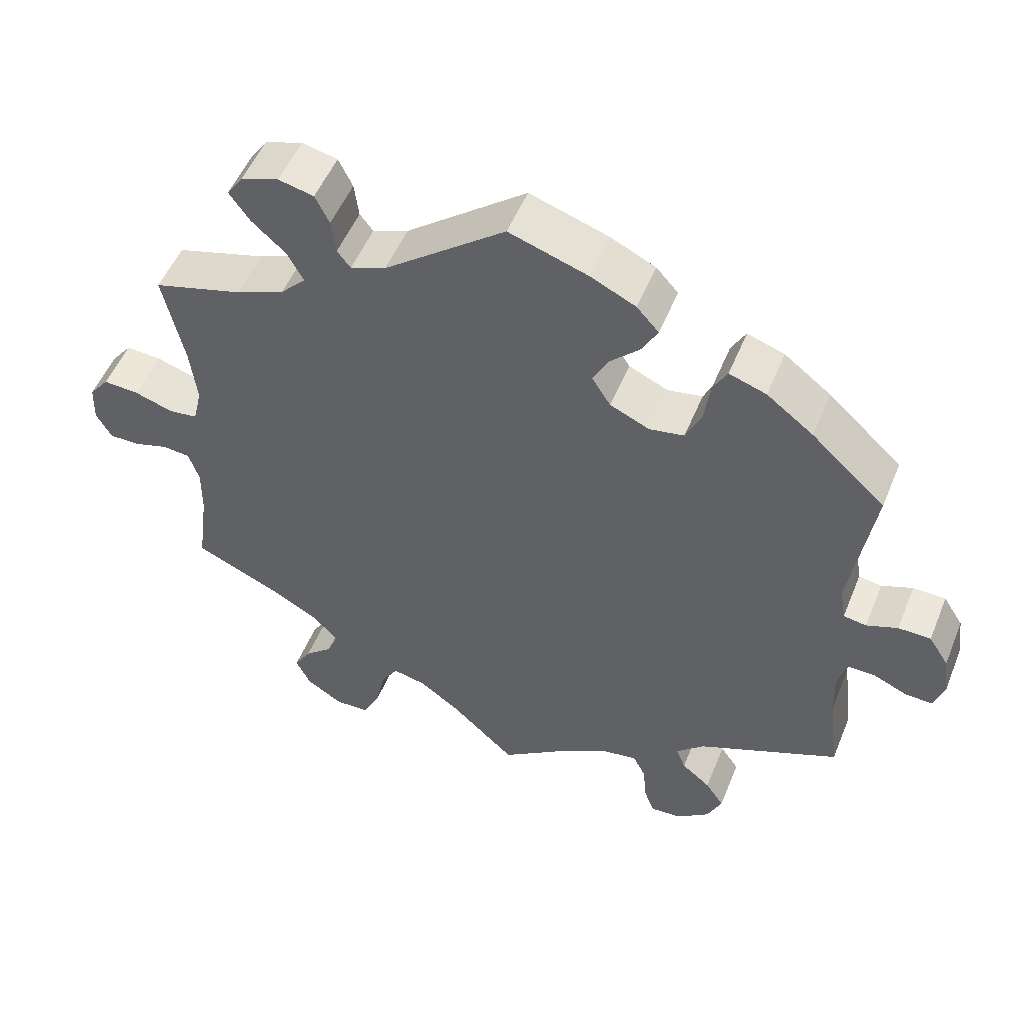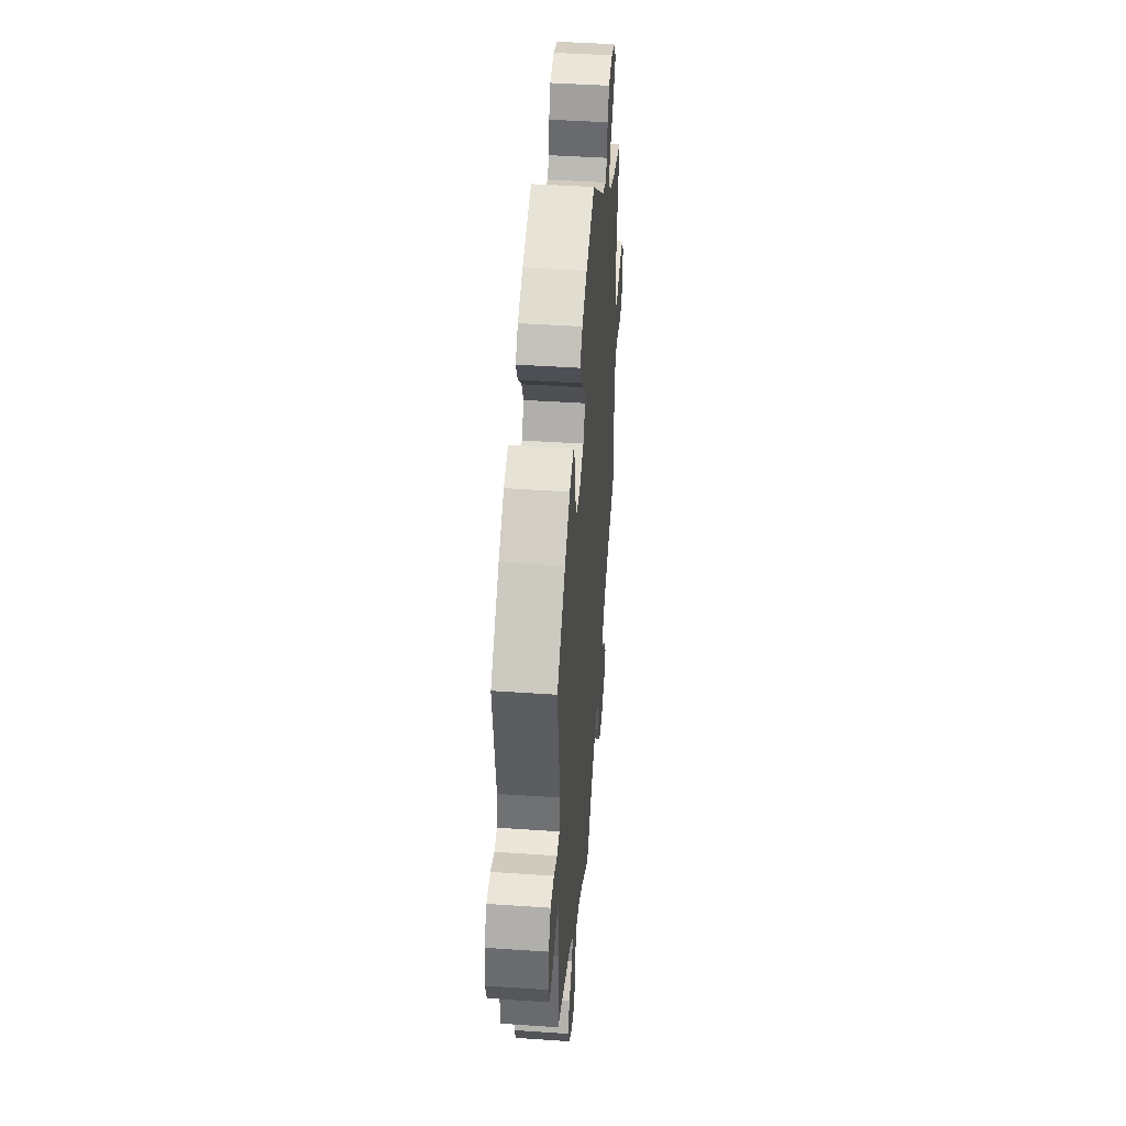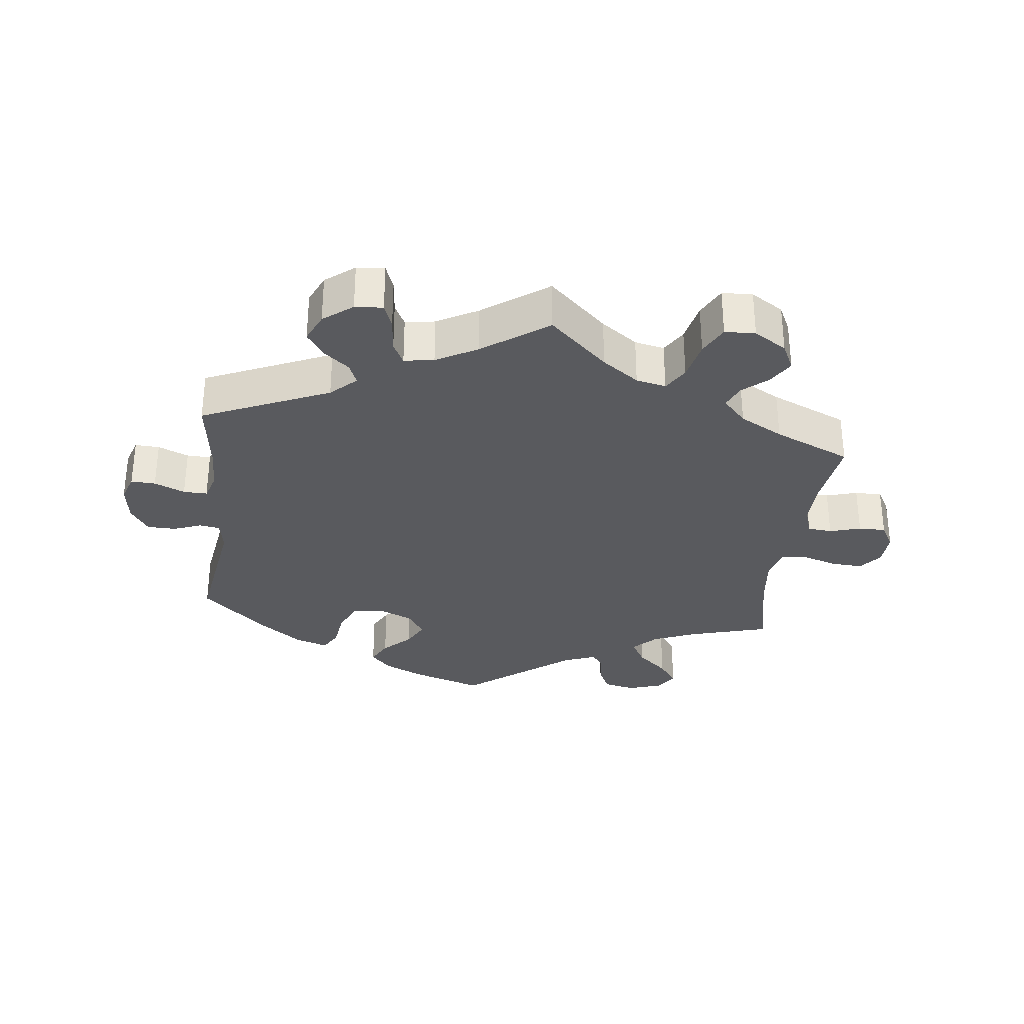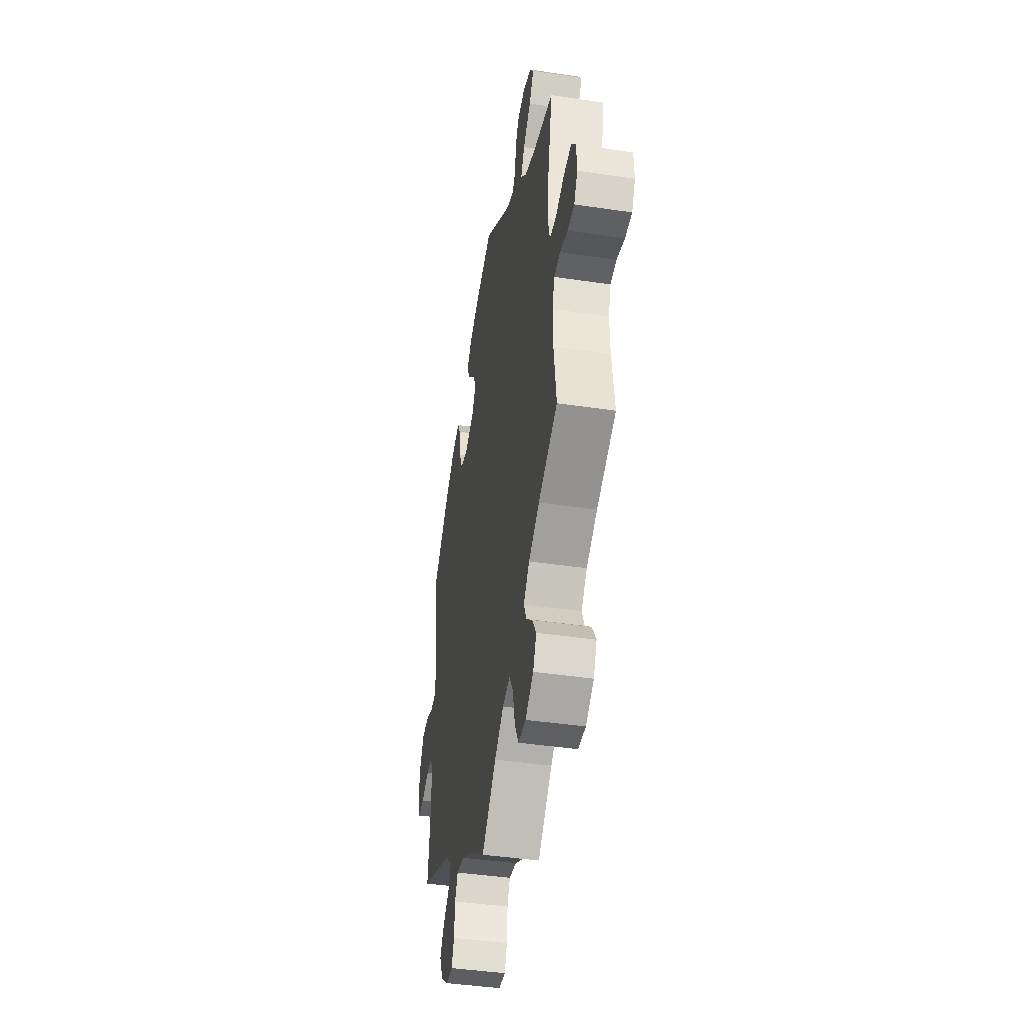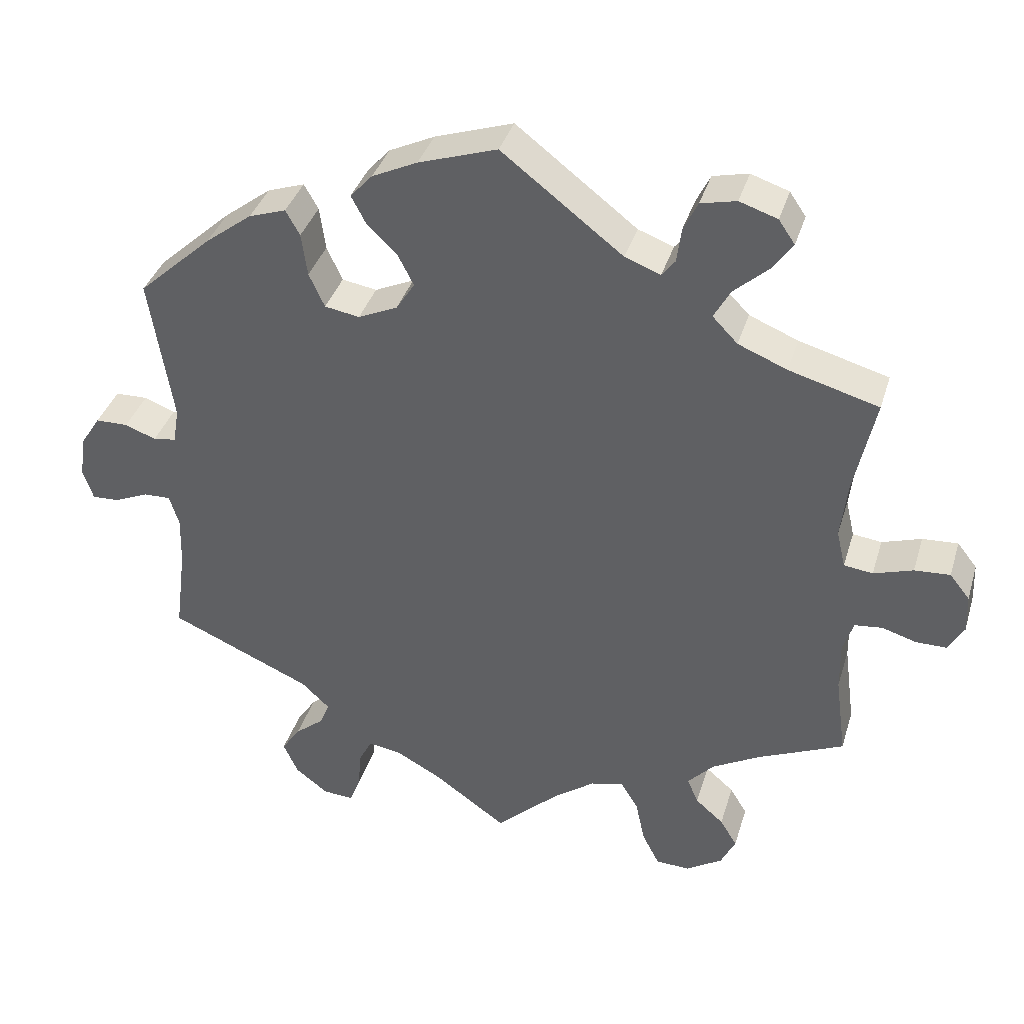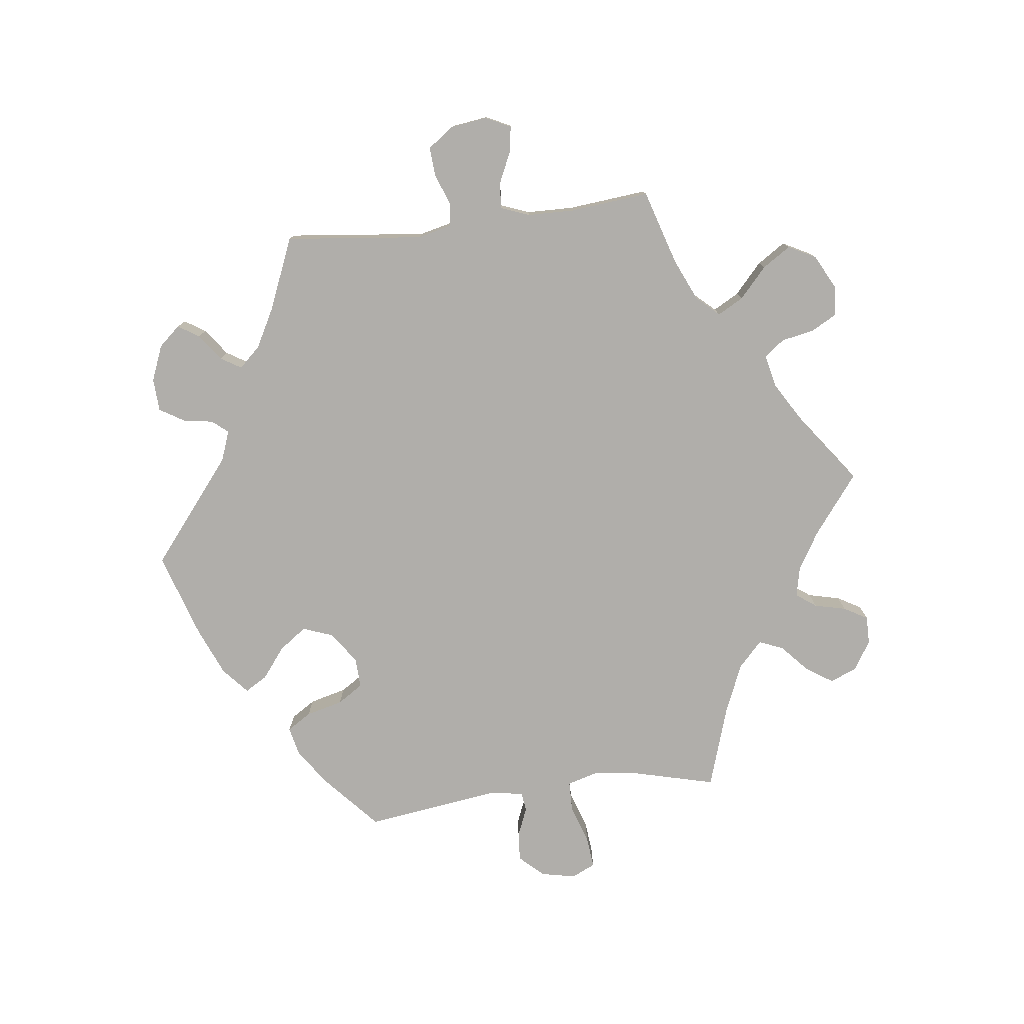
<metadata>
{"format":"obj","ext":"obj","renderer":"f3d","projection":"perspective","resolution":1024,"background":"white","views":[{"elev":51.9,"azim":21.9,"up":"+Z"},{"elev":43.7,"azim":94.6,"up":"+Z"},{"elev":-31.4,"azim":173.4,"up":"+Y"},{"elev":-42.7,"azim":-100.1,"up":"+Z"},{"elev":37.3,"azim":-163.7,"up":"+Z"},{"elev":-77.8,"azim":157.1,"up":"+Y"}]}
</metadata>
<code>
v -0.087 0.07 -0.497
v -0.142 0.07 -0.457
v -0.187 0.07 -0.447
v -0.21 0.07 -0.485
v -0.223 0.07 -0.545
v -0.246 0.07 -0.59
v -0.292 0.07 -0.592
v -0.341 0.07 -0.561
v -0.361 0.07 -0.52
v -0.338 0.07 -0.482
v -0.3 0.07 -0.449
v -0.285 0.07 -0.414
v -0.32 0.07 -0.376
v -0.385 0.07 -0.34
v -0.501 0.07 -0.289
v -0.486 0.07 -0.178
v -0.485 0.07 -0.111
v -0.499 0.07 -0.068
v -0.536 0.07 -0.064
v -0.583 0.07 -0.078
v -0.624 0.07 -0.078
v -0.645 0.07 -0.041
v -0.643 0.07 0.011
v -0.616 0.07 0.045
v -0.568 0.07 0.042
v -0.515 0.07 0.025
v -0.476 0.07 0.03
v -0.464 0.07 0.081
v -0.473 0.07 0.159
v -0.501 0.07 0.289
v -0.38 0.07 0.323
v -0.314 0.07 0.35
v -0.28 0.07 0.385
v -0.302 0.07 0.425
v -0.348 0.07 0.466
v -0.376 0.07 0.505
v -0.354 0.07 0.537
v -0.303 0.07 0.554
v -0.255 0.07 0.543
v -0.236 0.07 0.504
v -0.23 0.07 0.457
v -0.212 0.07 0.434
v -0.164 0.07 0.452
v -0.001 0.07 0.578
v 0.105 0.07 0.543
v 0.166 0.07 0.514
v 0.196 0.07 0.481
v 0.176 0.07 0.443
v 0.135 0.07 0.403
v 0.114 0.07 0.362
v 0.139 0.07 0.323
v 0.192 0.07 0.299
v 0.239 0.07 0.307
v 0.26 0.07 0.353
v 0.268 0.07 0.411
v 0.287 0.07 0.445
v 0.337 0.07 0.428
v 0.4 0.07 0.38
v 0.5 0.07 0.289
v 0.469 0.07 0.091
v 0.477 0.07 0.043
v 0.508 0.07 0.038
v 0.55 0.07 0.054
v 0.594 0.07 0.053
v 0.621 0.07 0.011
v 0.629 0.07 -0.046
v 0.615 0.07 -0.087
v 0.578 0.07 -0.085
v 0.532 0.07 -0.065
v 0.496 0.07 -0.064
v 0.483 0.07 -0.106
v 0.485 0.07 -0.173
v 0.5 0.07 -0.289
v 0.308 0.07 -0.373
v 0.27 0.07 -0.409
v 0.283 0.07 -0.441
v 0.322 0.07 -0.473
v 0.347 0.07 -0.51
v 0.327 0.07 -0.554
v 0.283 0.07 -0.588
v 0.241 0.07 -0.591
v 0.227 0.07 -0.554
v 0.222 0.07 -0.501
v 0.205 0.07 -0.467
v 0.16 0.07 -0.474
v 0.098 0.07 -0.508
v 0 0.07 -0.578
v -0.087 0 -0.497
v -0.142 0 -0.457
v -0.187 0 -0.447
v -0.21 0 -0.485
v -0.223 0 -0.545
v -0.246 0 -0.59
v -0.292 0 -0.592
v -0.341 0 -0.561
v -0.361 0 -0.52
v -0.338 0 -0.482
v -0.3 0 -0.449
v -0.285 0 -0.414
v -0.32 0 -0.376
v -0.385 0 -0.34
v -0.501 0 -0.289
v -0.486 0 -0.178
v -0.485 0 -0.111
v -0.499 0 -0.068
v -0.536 0 -0.064
v -0.583 0 -0.078
v -0.624 0 -0.078
v -0.645 0 -0.041
v -0.643 0 0.011
v -0.616 0 0.045
v -0.568 0 0.042
v -0.515 0 0.025
v -0.476 0 0.03
v -0.464 0 0.081
v -0.473 0 0.159
v -0.501 0 0.289
v -0.38 0 0.323
v -0.314 0 0.35
v -0.28 0 0.385
v -0.302 0 0.425
v -0.348 0 0.466
v -0.376 0 0.505
v -0.354 0 0.537
v -0.303 0 0.554
v -0.255 0 0.543
v -0.236 0 0.504
v -0.23 0 0.457
v -0.212 0 0.434
v -0.164 0 0.452
v -0.001 0 0.578
v 0.105 0 0.543
v 0.166 0 0.514
v 0.196 0 0.481
v 0.176 0 0.443
v 0.135 0 0.403
v 0.114 0 0.362
v 0.139 0 0.323
v 0.192 0 0.299
v 0.239 0 0.307
v 0.26 0 0.353
v 0.268 0 0.411
v 0.287 0 0.445
v 0.337 0 0.428
v 0.4 0 0.38
v 0.5 0 0.289
v 0.469 0 0.091
v 0.477 0 0.043
v 0.508 0 0.038
v 0.55 0 0.054
v 0.594 0 0.053
v 0.621 0 0.011
v 0.629 0 -0.046
v 0.615 0 -0.087
v 0.578 0 -0.085
v 0.532 0 -0.065
v 0.496 0 -0.064
v 0.483 0 -0.106
v 0.485 0 -0.173
v 0.5 0 -0.289
v 0.308 0 -0.373
v 0.27 0 -0.409
v 0.283 0 -0.441
v 0.322 0 -0.473
v 0.347 0 -0.51
v 0.327 0 -0.554
v 0.283 0 -0.588
v 0.241 0 -0.591
v 0.227 0 -0.554
v 0.222 0 -0.501
v 0.205 0 -0.467
v 0.16 0 -0.474
v 0.098 0 -0.508
v 0 0 -0.578
f 86 87 1
f 85 86 1 2
f 84 85 2 3
f 80 81 82 83
f 80 83 84
f 79 80 84
f 76 77 78 79
f 75 76 79 84
f 74 75 84 3
f 72 73 74 3
f 66 67 68 69
f 66 69 70
f 65 66 70
f 62 63 64 65
f 61 62 65 70
f 57 58 59 60
f 57 60 61
f 54 55 56 57
f 53 54 57 61
f 52 53 61 70
f 46 47 48 49
f 46 49 50
f 43 44 45 46
f 42 43 46 50
f 38 39 40 41
f 36 37 38 41
f 34 35 36 41
f 33 34 41 42
f 32 33 42 50
f 29 30 31
f 28 29 31 32
f 27 28 32 50
f 23 24 25 26
f 21 22 23 26
f 19 20 21 26
f 18 19 26 27
f 17 18 27 50
f 14 15 16
f 13 14 16 17
f 12 13 17 50
f 8 9 10 11
f 4 5 6 7
f 3 4 7 8
f 71 72 3
f 51 52 70 71
f 51 71 3
f 11 12 50 51
f 3 8 11 51
f 88 174 173
f 89 88 173 172
f 90 89 172 171
f 170 169 168 167
f 171 170 167
f 171 167 166
f 166 165 164 163
f 171 166 163 162
f 90 171 162 161
f 90 161 160 159
f 156 155 154 153
f 157 156 153
f 157 153 152
f 152 151 150 149
f 157 152 149 148
f 147 146 145 144
f 148 147 144
f 144 143 142 141
f 148 144 141 140
f 157 148 140 139
f 136 135 134 133
f 137 136 133
f 133 132 131 130
f 137 133 130 129
f 128 127 126 125
f 128 125 124 123
f 128 123 122 121
f 129 128 121 120
f 137 129 120 119
f 118 117 116
f 119 118 116 115
f 137 119 115 114
f 113 112 111 110
f 113 110 109 108
f 113 108 107 106
f 114 113 106 105
f 137 114 105 104
f 103 102 101
f 104 103 101 100
f 137 104 100 99
f 98 97 96 95
f 94 93 92 91
f 95 94 91 90
f 90 159 158
f 158 157 139 138
f 90 158 138
f 138 137 99 98
f 138 98 95 90
f 1 88 89 2
f 2 89 90 3
f 3 90 91 4
f 4 91 92 5
f 5 92 93 6
f 6 93 94 7
f 7 94 95 8
f 8 95 96 9
f 9 96 97 10
f 10 97 98 11
f 11 98 99 12
f 12 99 100 13
f 13 100 101 14
f 14 101 102 15
f 15 102 103 16
f 16 103 104 17
f 17 104 105 18
f 18 105 106 19
f 19 106 107 20
f 20 107 108 21
f 21 108 109 22
f 22 109 110 23
f 23 110 111 24
f 24 111 112 25
f 25 112 113 26
f 26 113 114 27
f 27 114 115 28
f 28 115 116 29
f 29 116 117 30
f 30 117 118 31
f 31 118 119 32
f 32 119 120 33
f 33 120 121 34
f 34 121 122 35
f 35 122 123 36
f 36 123 124 37
f 37 124 125 38
f 38 125 126 39
f 39 126 127 40
f 40 127 128 41
f 41 128 129 42
f 42 129 130 43
f 43 130 131 44
f 44 131 132 45
f 45 132 133 46
f 46 133 134 47
f 47 134 135 48
f 48 135 136 49
f 49 136 137 50
f 50 137 138 51
f 51 138 139 52
f 52 139 140 53
f 53 140 141 54
f 54 141 142 55
f 55 142 143 56
f 56 143 144 57
f 57 144 145 58
f 58 145 146 59
f 59 146 147 60
f 60 147 148 61
f 61 148 149 62
f 62 149 150 63
f 63 150 151 64
f 64 151 152 65
f 65 152 153 66
f 66 153 154 67
f 67 154 155 68
f 68 155 156 69
f 69 156 157 70
f 70 157 158 71
f 71 158 159 72
f 72 159 160 73
f 73 160 161 74
f 74 161 162 75
f 75 162 163 76
f 76 163 164 77
f 77 164 165 78
f 78 165 166 79
f 79 166 167 80
f 80 167 168 81
f 81 168 169 82
f 82 169 170 83
f 83 170 171 84
f 84 171 172 85
f 85 172 173 86
f 86 173 174 87
f 87 174 88 1

</code>
